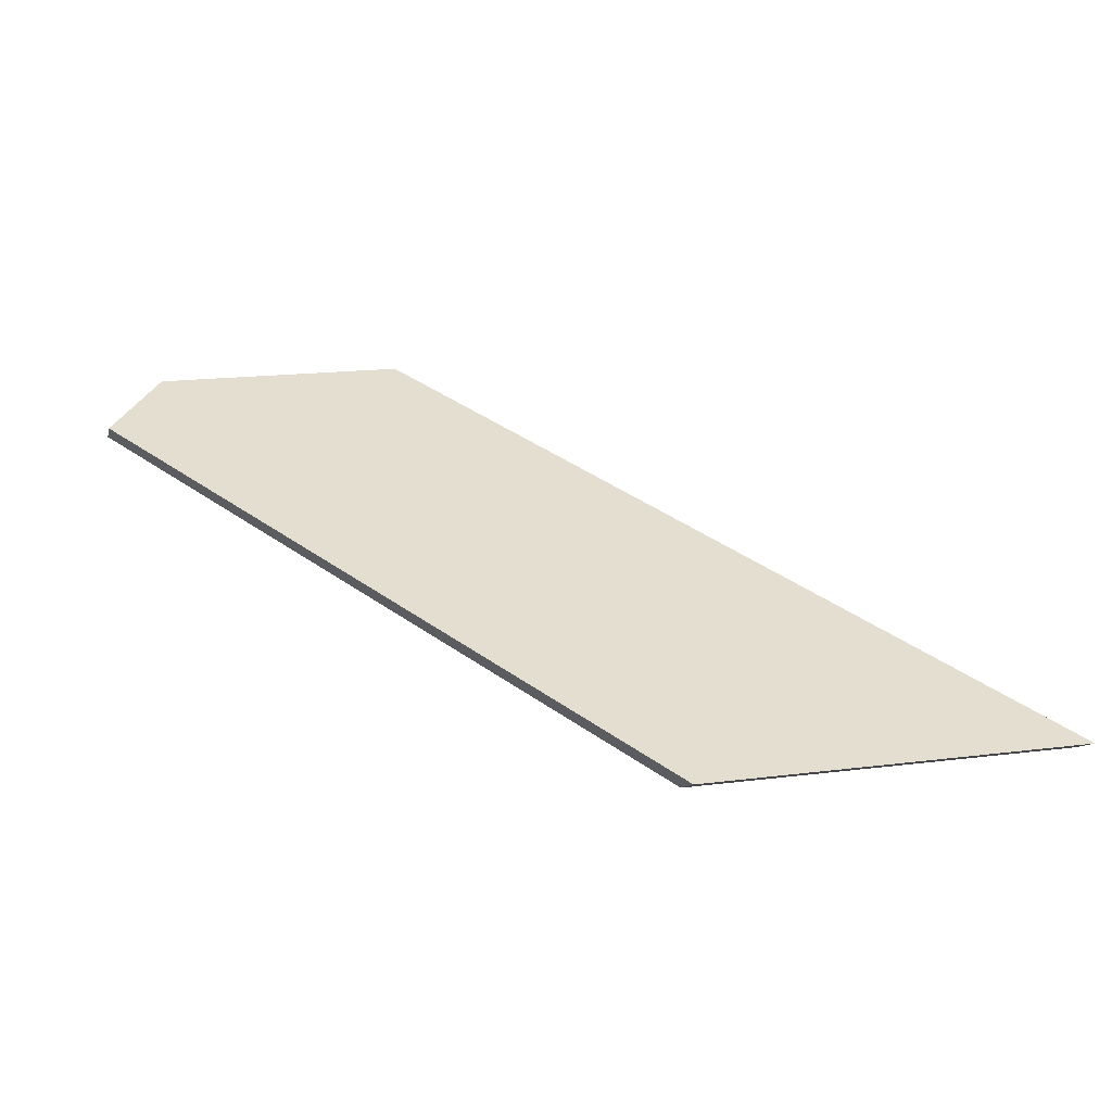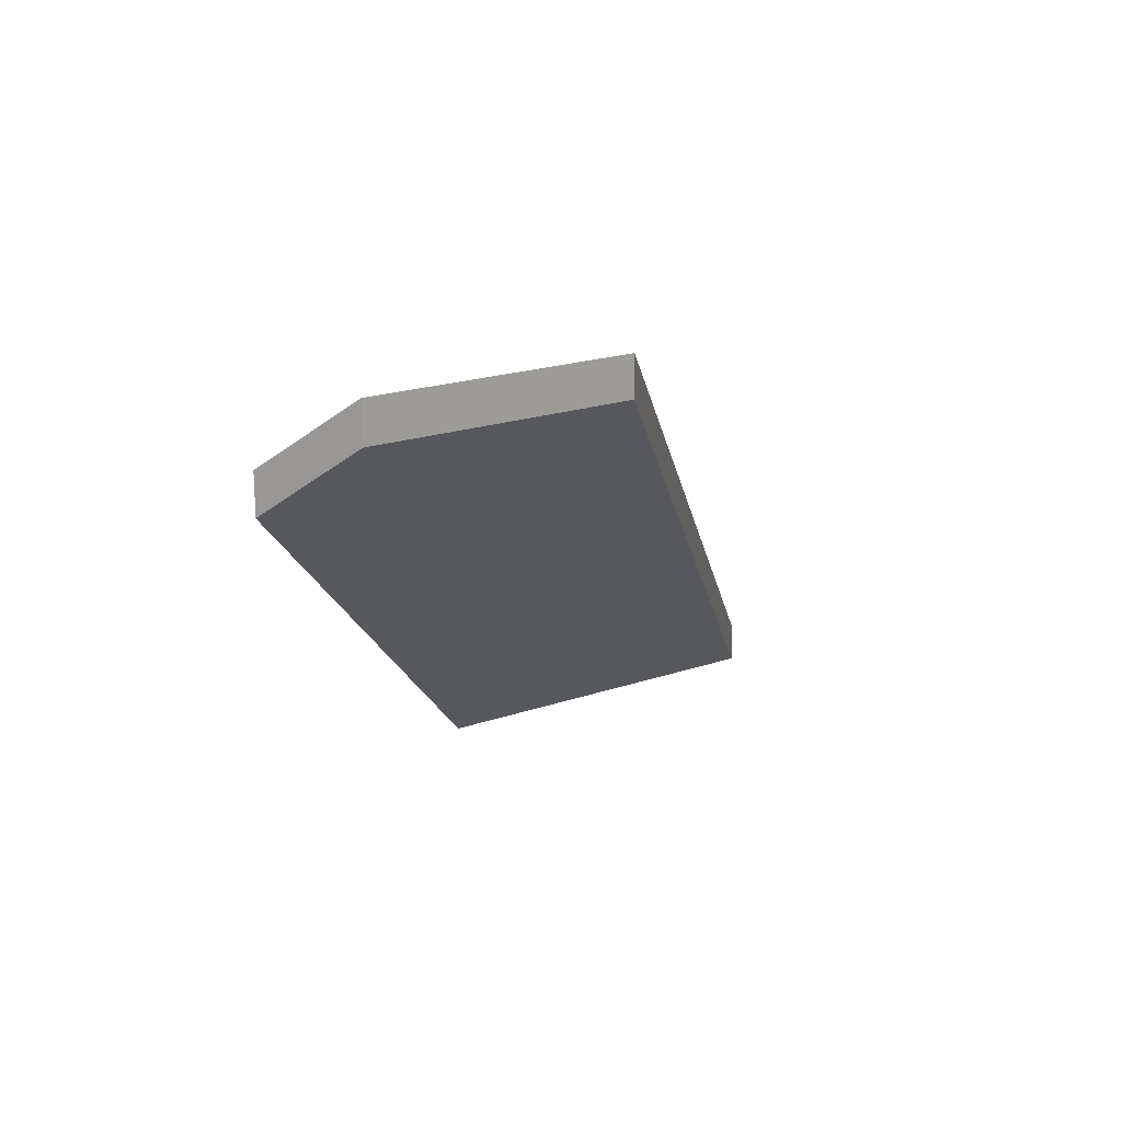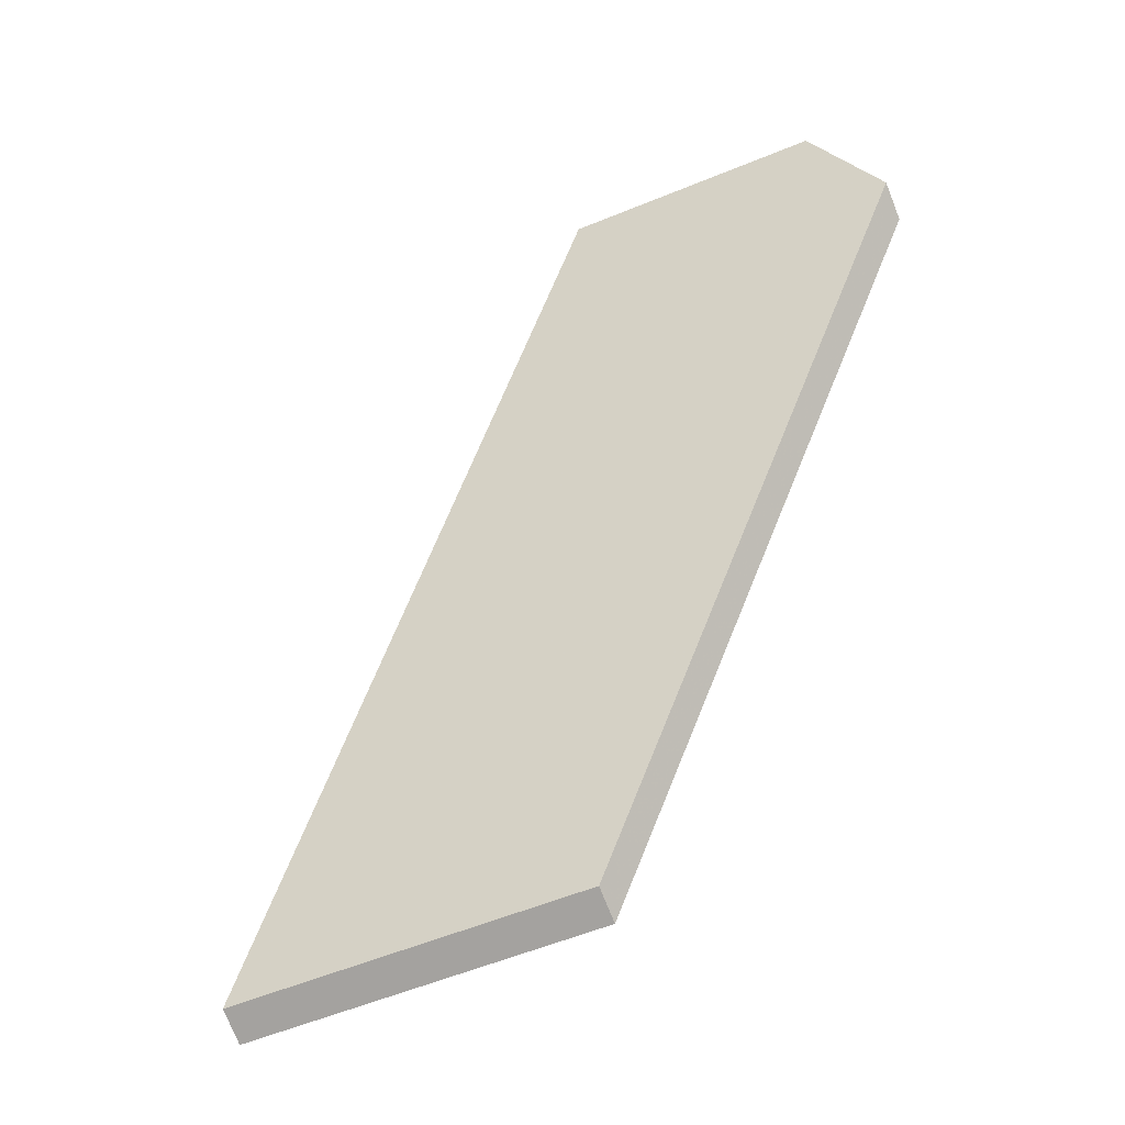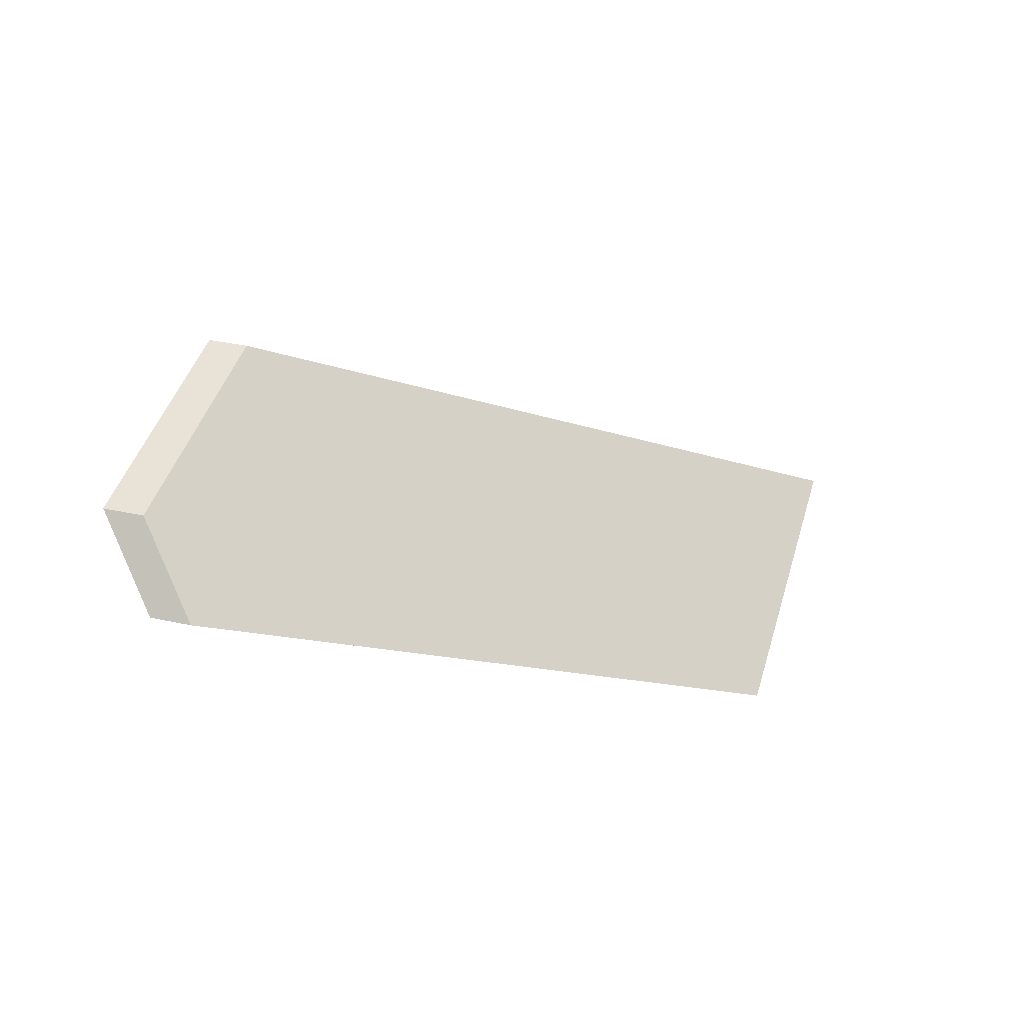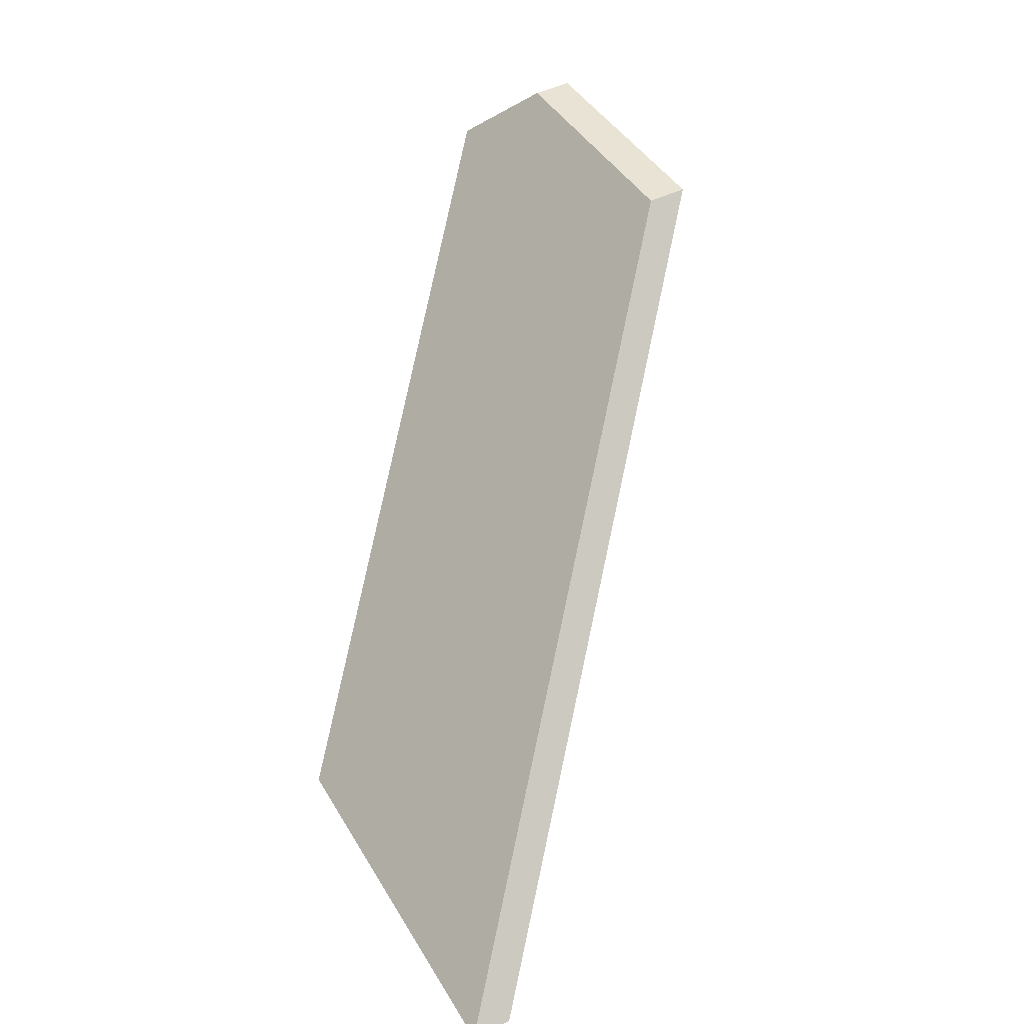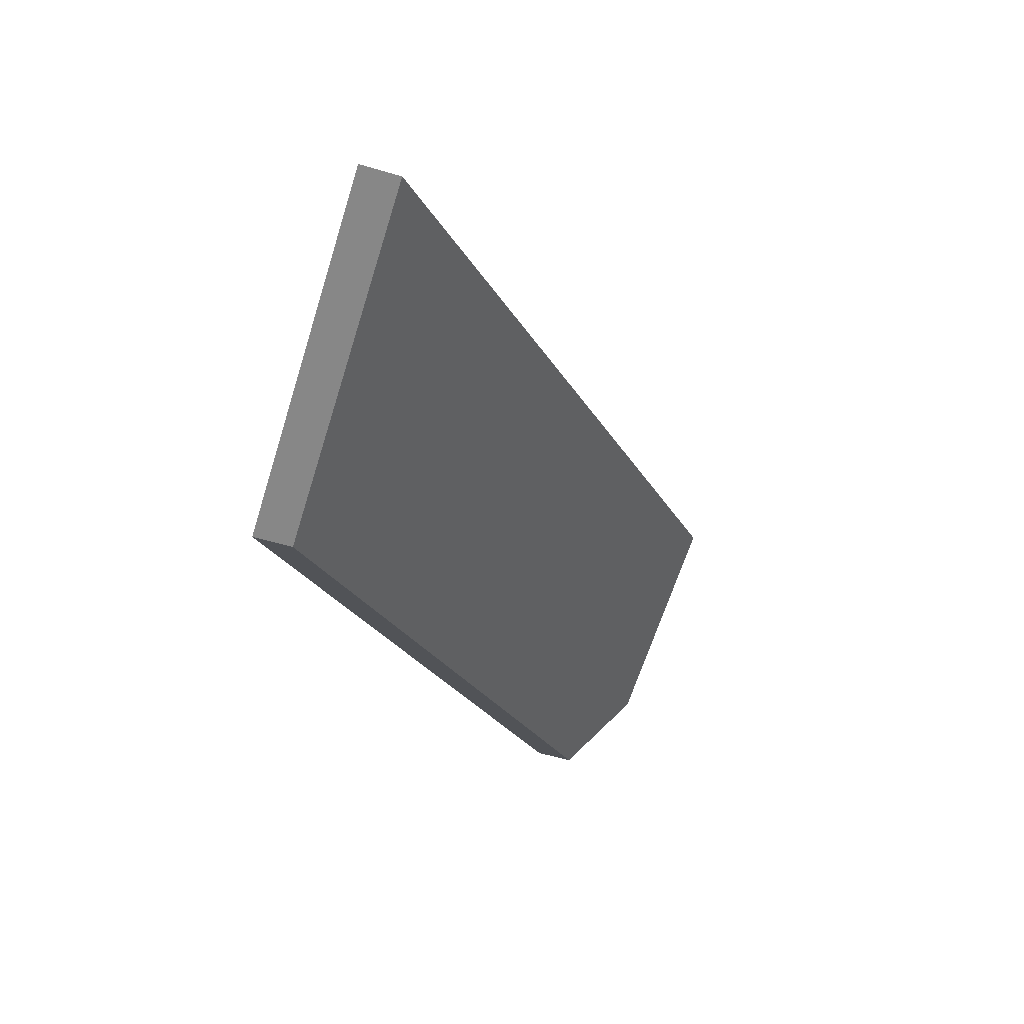
<metadata>
{"format":"obj","ext":"obj","renderer":"f3d","projection":"perspective","resolution":1024,"background":"white","views":[{"elev":-10.2,"azim":-12.9,"up":"+Z"},{"elev":19.2,"azim":-40.1,"up":"+Y"},{"elev":-76.3,"azim":-158.2,"up":"+Z"},{"elev":36.2,"azim":-74.0,"up":"+Z"},{"elev":48.9,"azim":62.0,"up":"+Z"},{"elev":-56.0,"azim":72.7,"up":"+Z"}]}
</metadata>
<code>
v -7.011 0.199 -4.473
v -6.978 0.1692 -4.499
v -6.953 0.1692 -4.496
v -6.991 0.2032 -4.466
v -7.008 0.2032 -4.468
v -6.953 0.1718 -4.496
v -6.953 0.1692 -4.496
v -6.978 0.1692 -4.499
v -6.978 0.1718 -4.499
v -6.991 0.2059 -4.466
v -6.991 0.2032 -4.466
v -6.953 0.1692 -4.496
v -6.953 0.1718 -4.496
v -7.008 0.2059 -4.468
v -7.008 0.2032 -4.468
v -6.991 0.2032 -4.466
v -6.991 0.2059 -4.466
v -6.978 0.1718 -4.499
v -6.978 0.1692 -4.499
v -7.011 0.199 -4.473
v -7.011 0.2017 -4.473
v -7.011 0.2017 -4.473
v -7.011 0.199 -4.473
v -7.008 0.2032 -4.468
v -7.008 0.2059 -4.468
v -7.008 0.2059 -4.468
v -6.991 0.2059 -4.466
v -6.953 0.1718 -4.496
v -6.978 0.1718 -4.499
v -7.011 0.2017 -4.473
f 1 2 3
f 1 3 4
f 1 4 5
f 6 7 8
f 6 8 9
f 10 11 12
f 10 12 13
f 14 15 16
f 14 16 17
f 18 19 20
f 18 20 21
f 22 23 24
f 22 24 25
f 26 27 28
f 26 28 29
f 26 29 30

</code>
